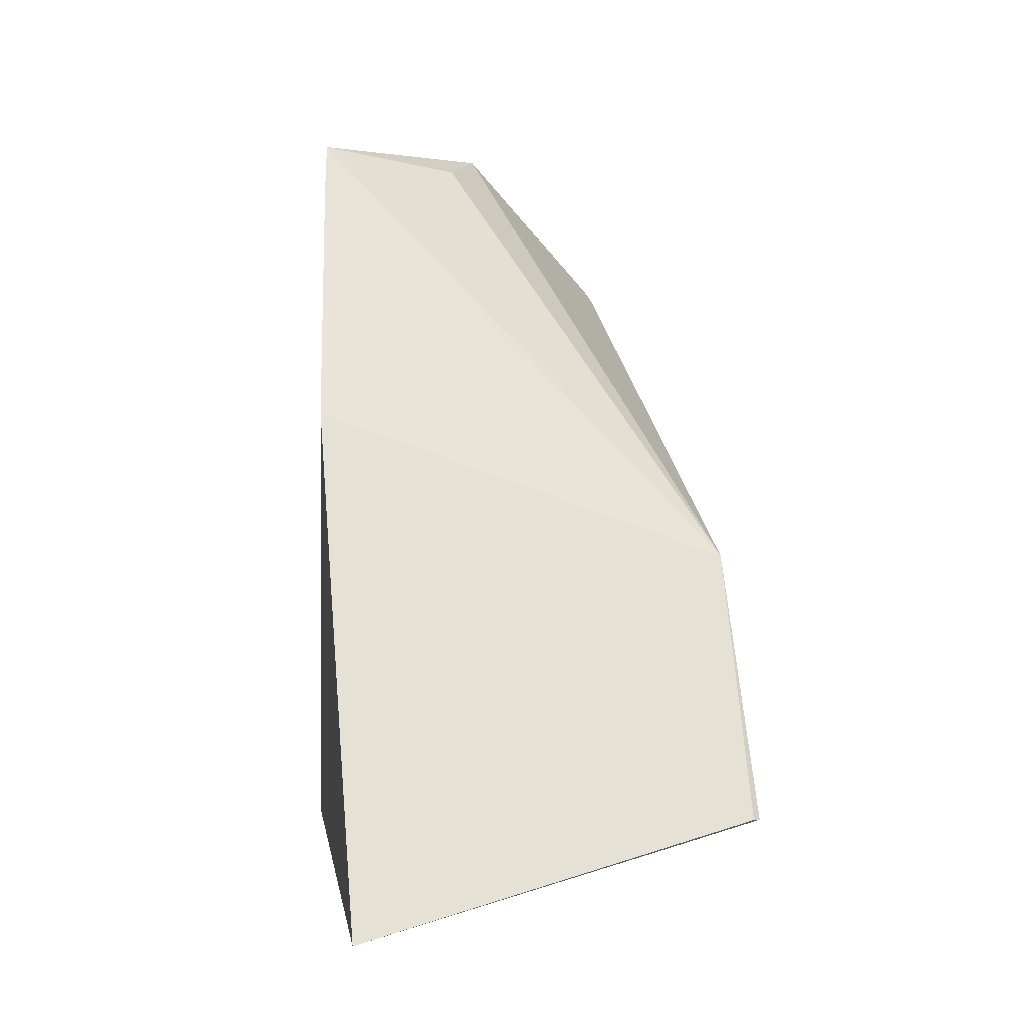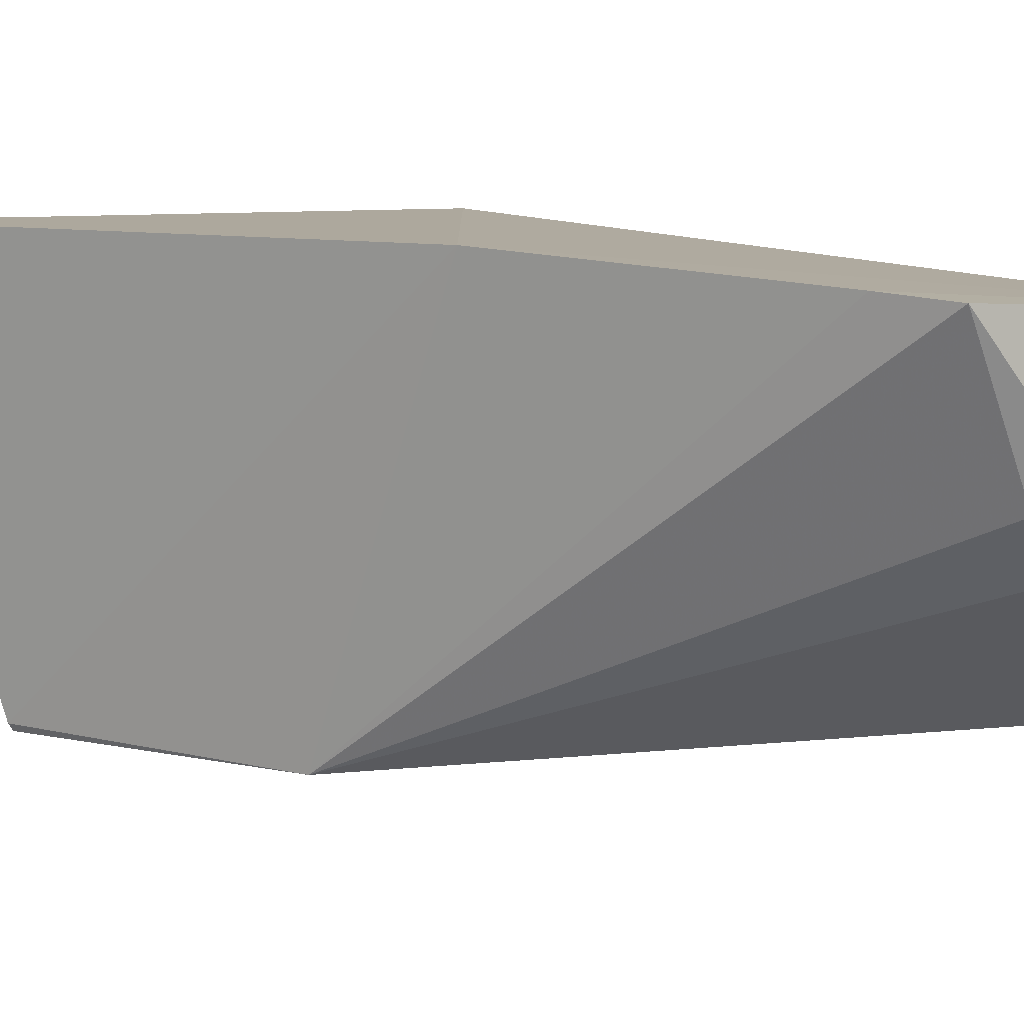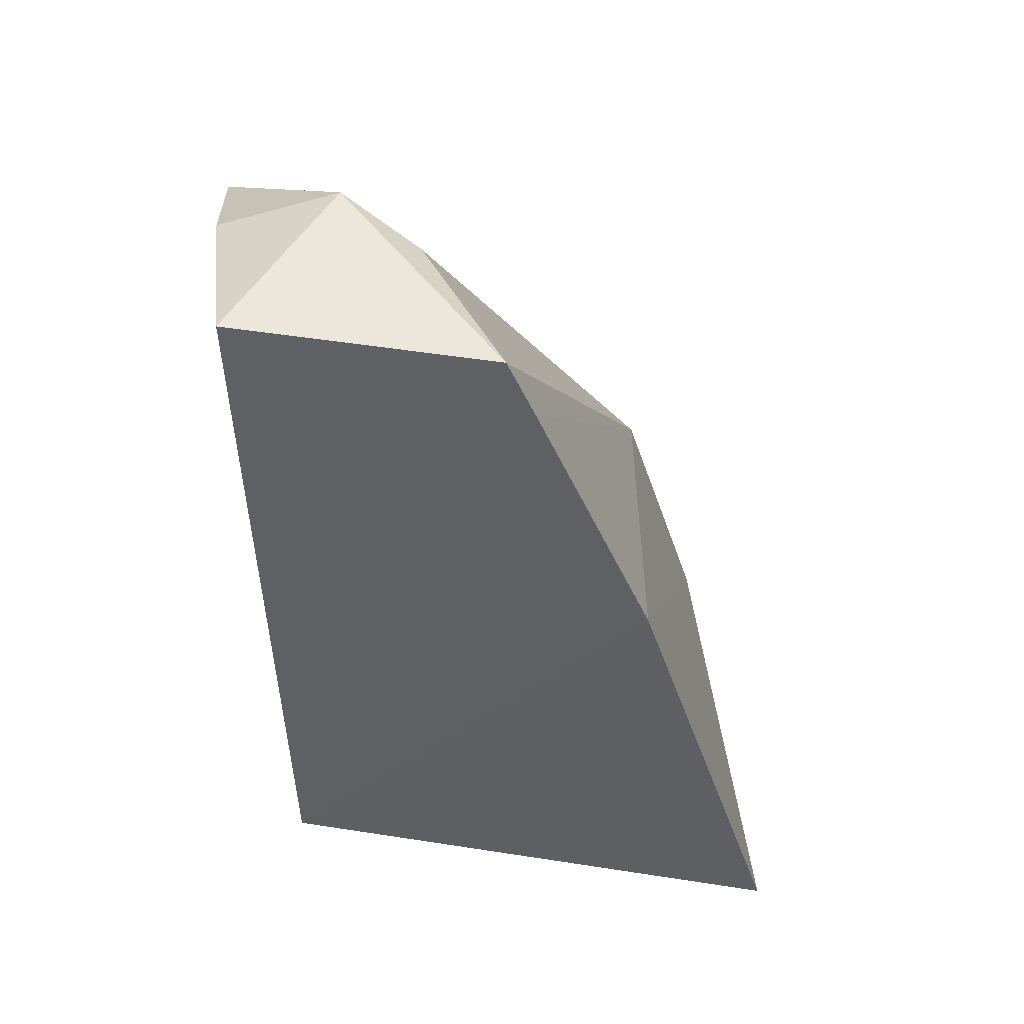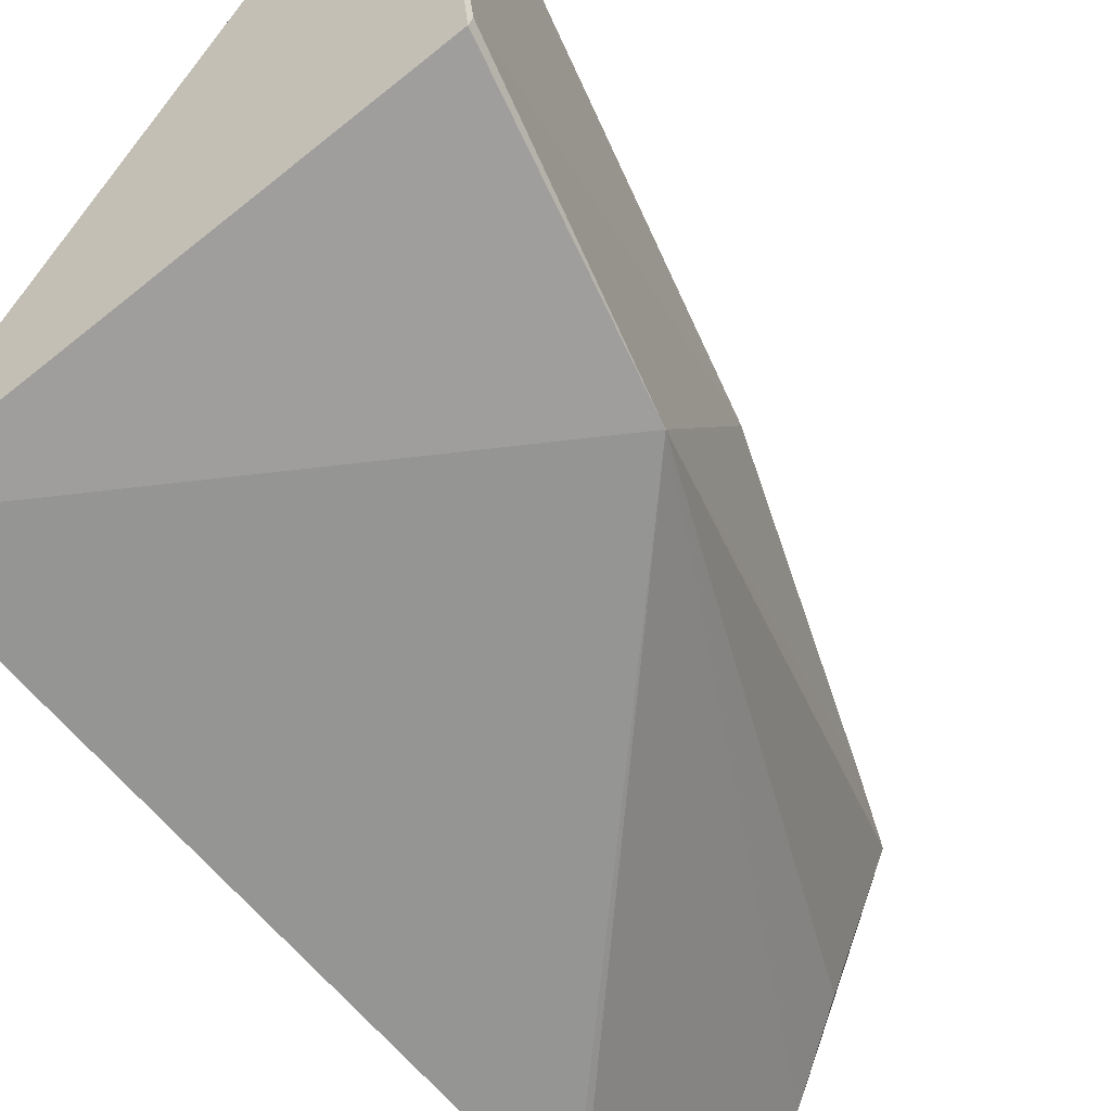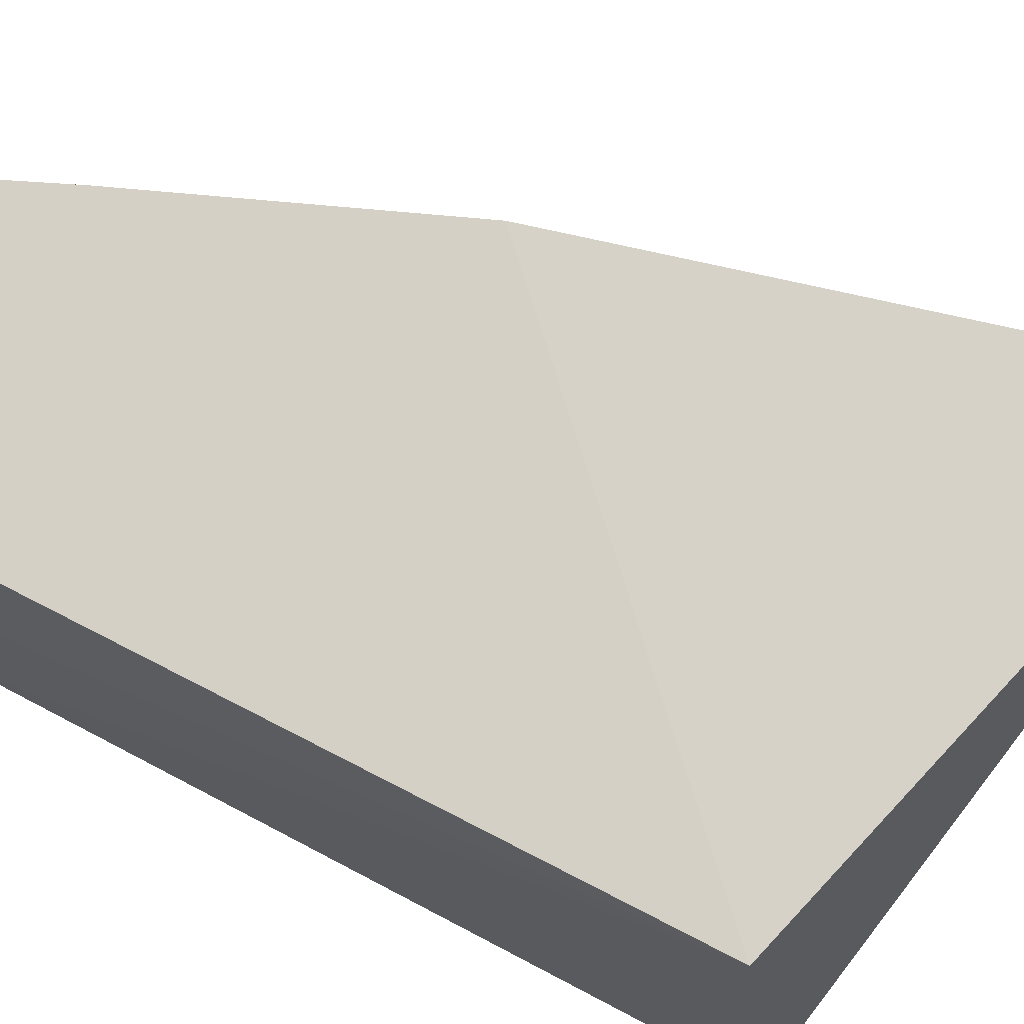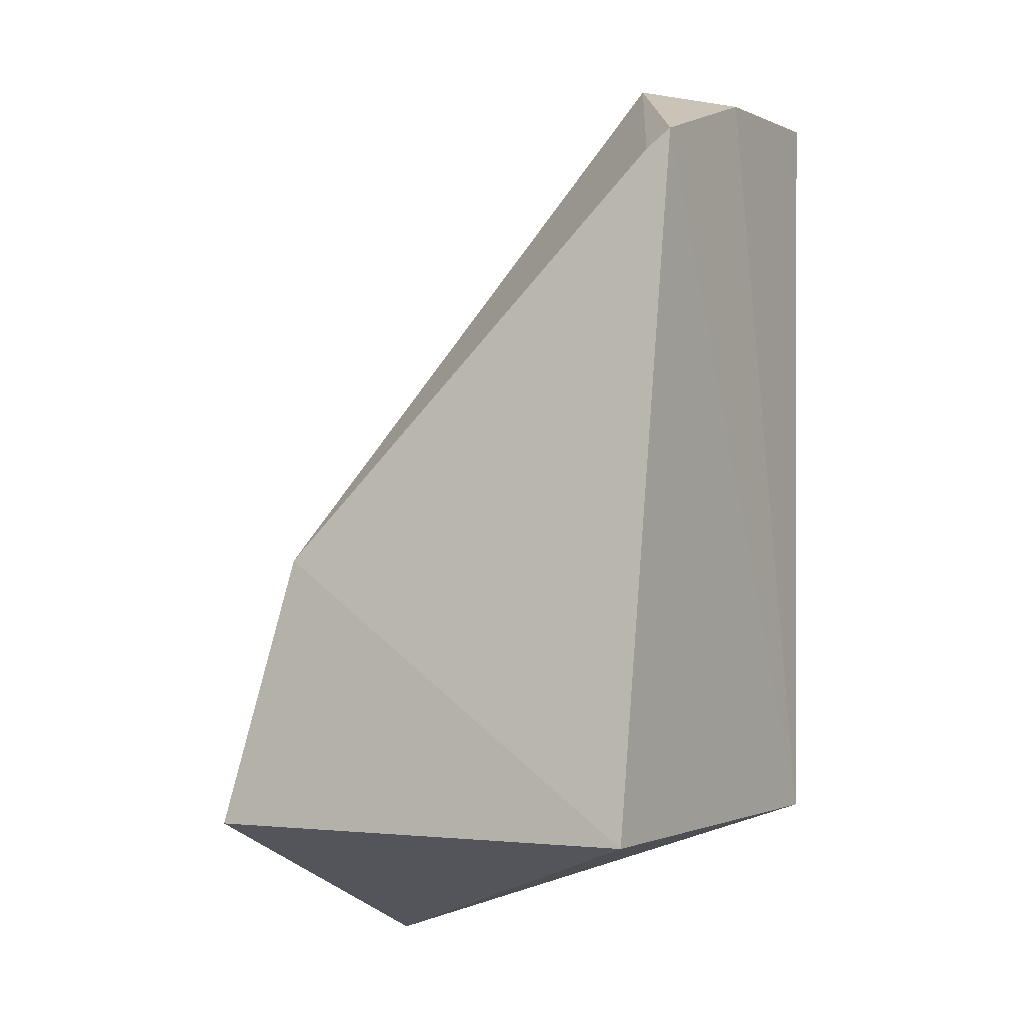
<metadata>
{"format":"obj","ext":"obj","renderer":"f3d","projection":"perspective","resolution":1024,"background":"white","views":[{"elev":-10.0,"azim":-101.5,"up":"+Z"},{"elev":13.6,"azim":-44.3,"up":"+Y"},{"elev":46.4,"azim":177.2,"up":"+Z"},{"elev":-71.1,"azim":-138.5,"up":"+Y"},{"elev":72.9,"azim":118.7,"up":"+Y"},{"elev":-9.7,"azim":32.6,"up":"+Z"}]}
</metadata>
<code>
v 0.003301 0.001337 0.0959
v 0.004517 -0.02623 0.08753
v 0.001715 0.0011 0.03321
v -0.04245 0.003375 0.02174
v -0.0177 0.003649 0.0935
v 0.00268 -0.03228 0.02909
v 0.004279 -0.01352 0.09345
v -0.03148 -0.02942 0.05406
v -0.02932 0.005056 0.06559
v -0.00568 -0.01226 0.09727
v -0.03798 -0.03027 0.03143
v -0.0199 0.00399 0.0884
v -0.03837 -0.02966 0.03139
v 0.002302 -0.02626 0.08615
v -0.01175 -0.009142 0.09398
f 6 3 2
f 6 4 3
f 7 2 3
f 7 3 1
f 8 6 2
f 9 1 3
f 9 3 4
f 10 2 7
f 10 7 1
f 10 1 5
f 11 4 6
f 11 6 8
f 12 5 1
f 12 1 9
f 12 9 8
f 12 8 5
f 13 9 4
f 13 8 9
f 13 11 8
f 13 4 11
f 14 10 8
f 14 8 2
f 14 2 10
f 15 10 5
f 15 5 8
f 15 8 10

</code>
